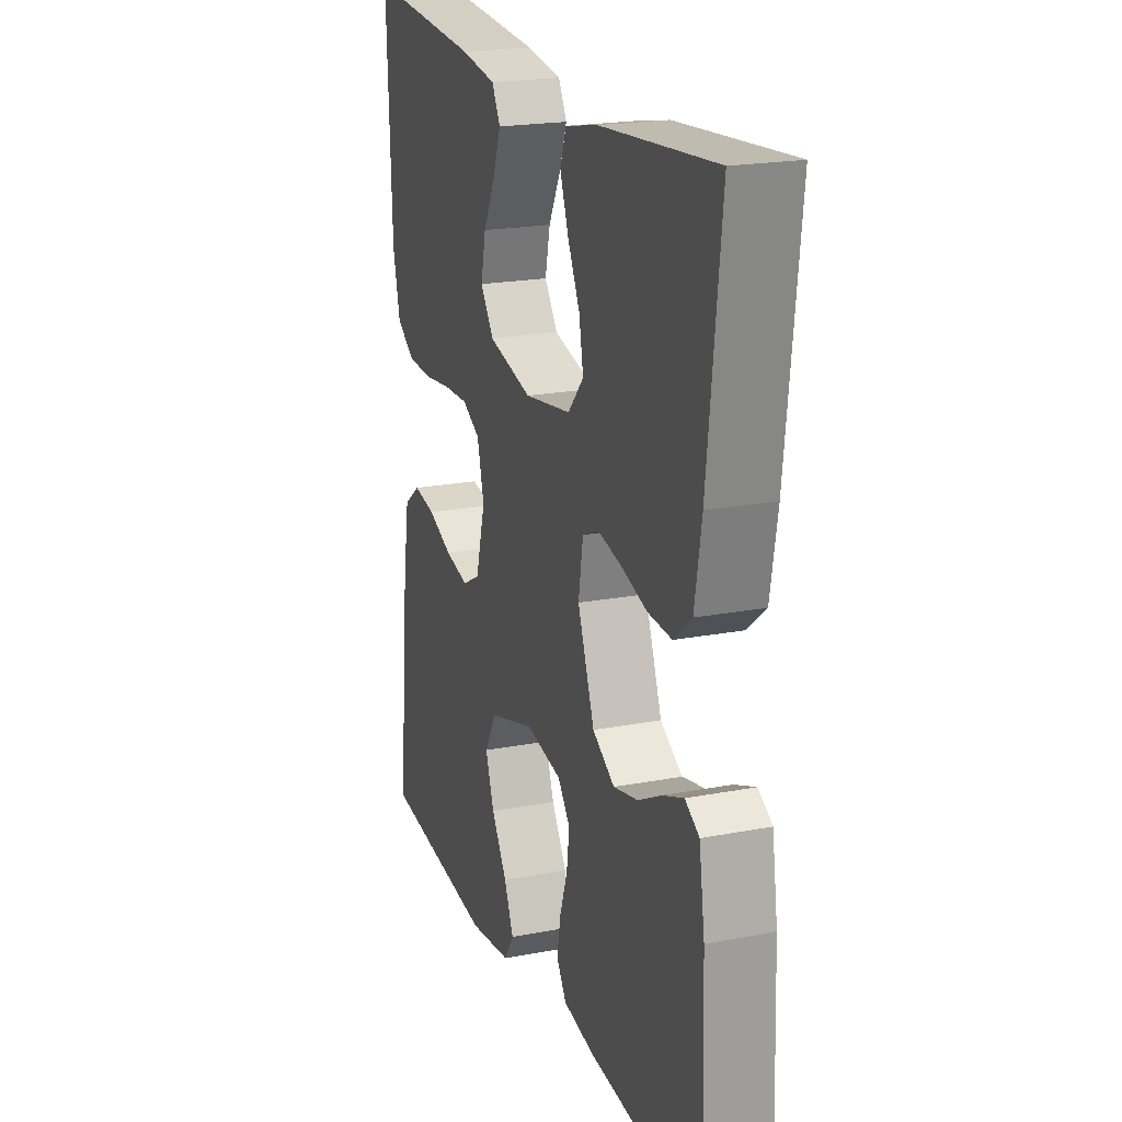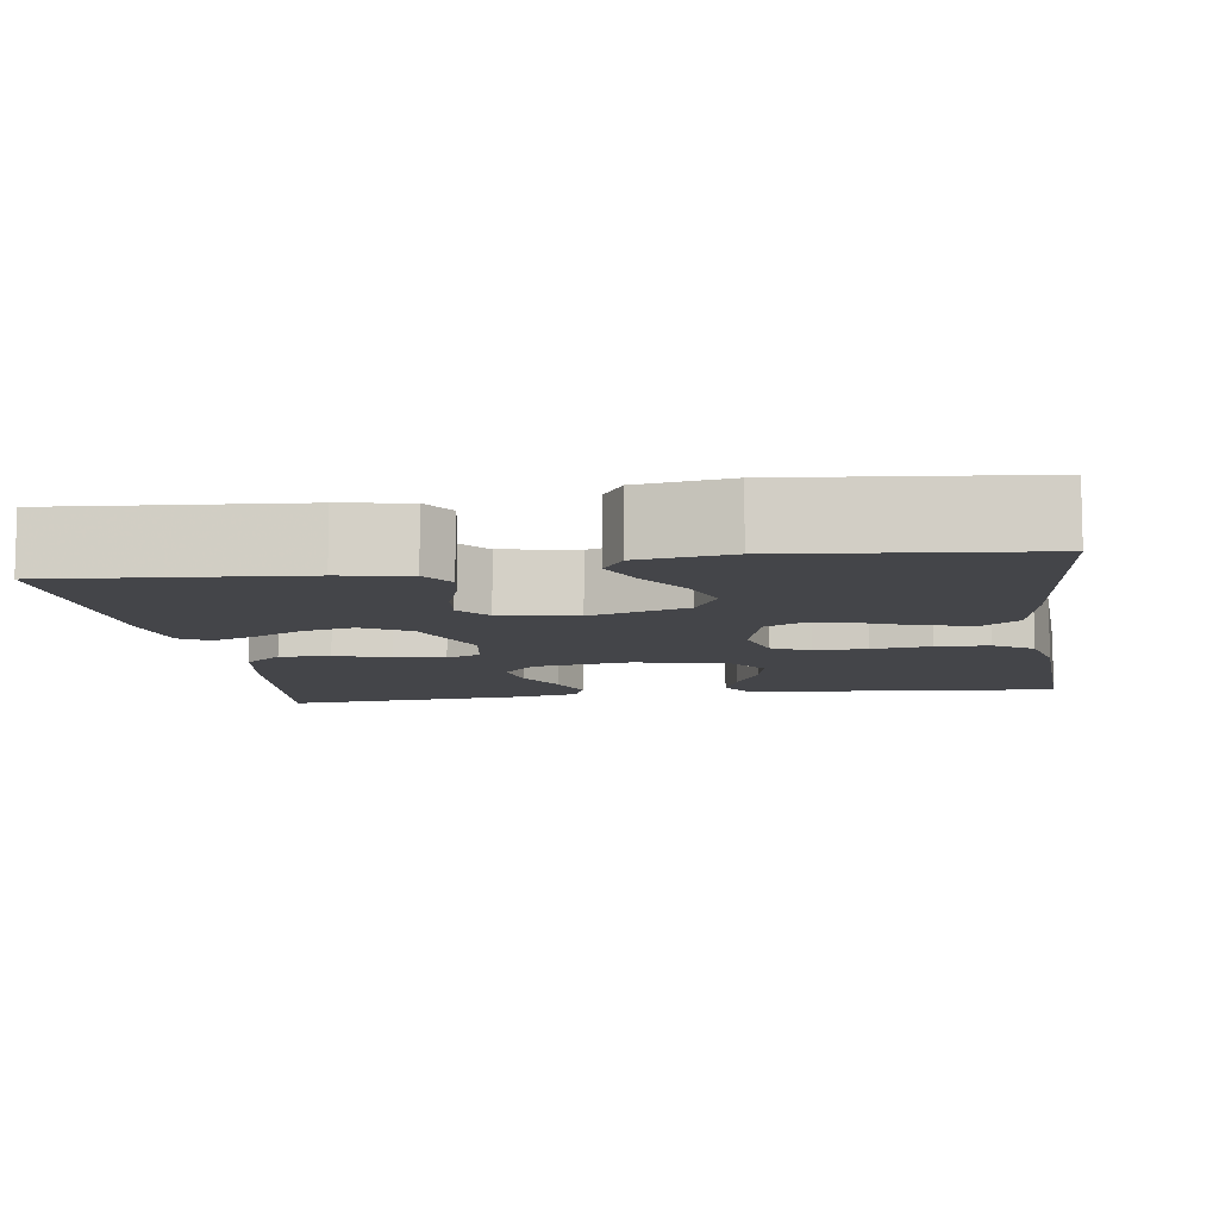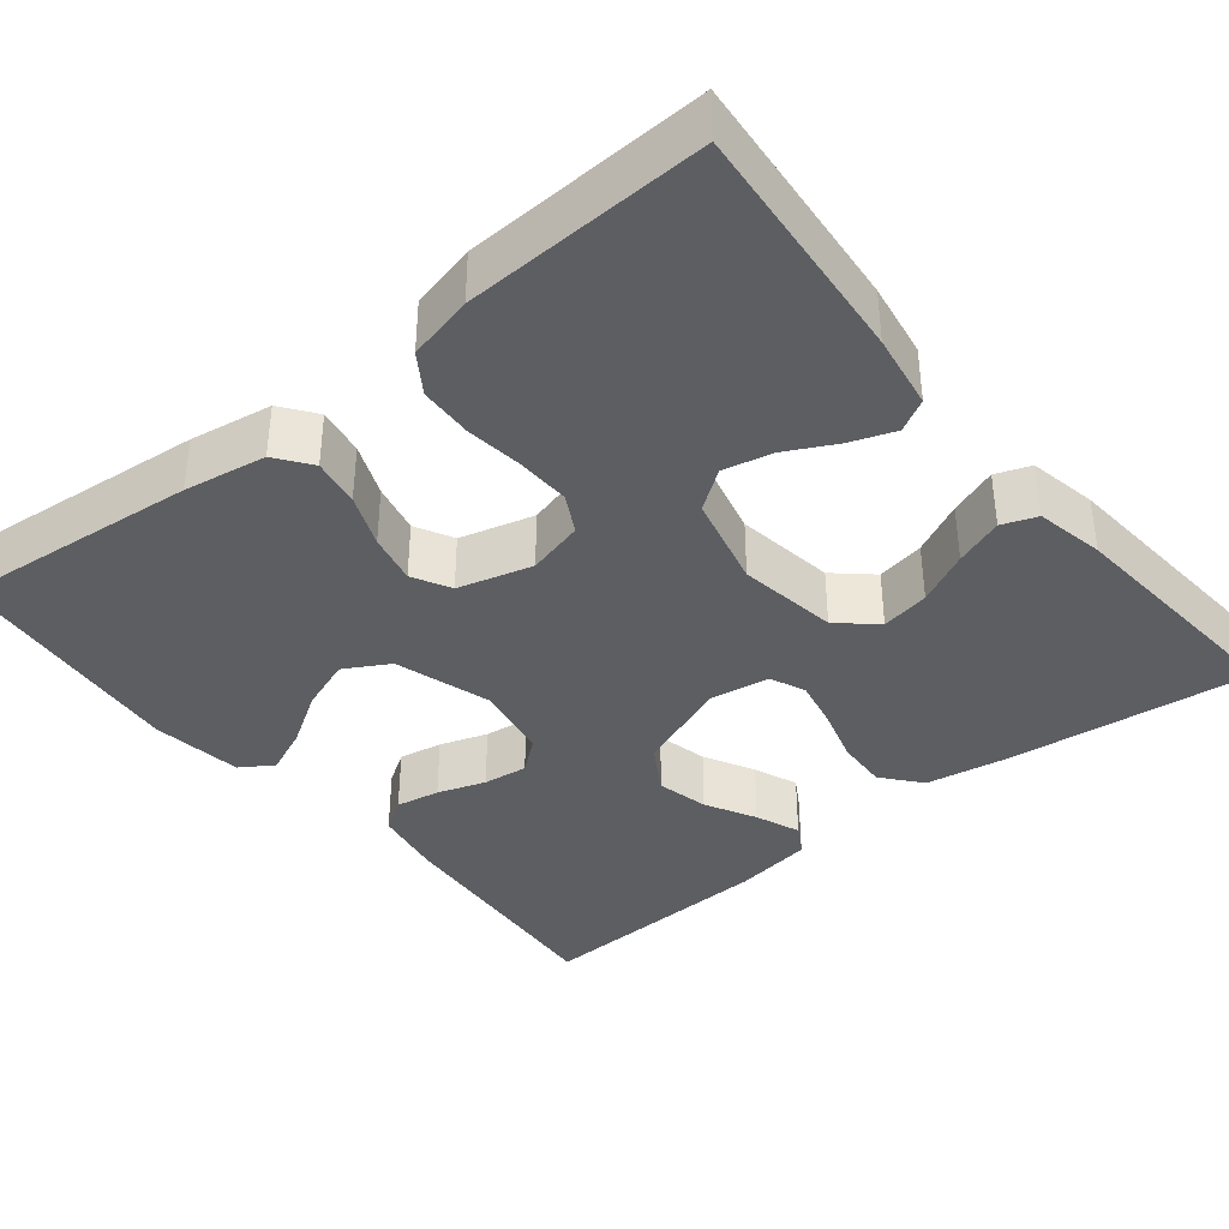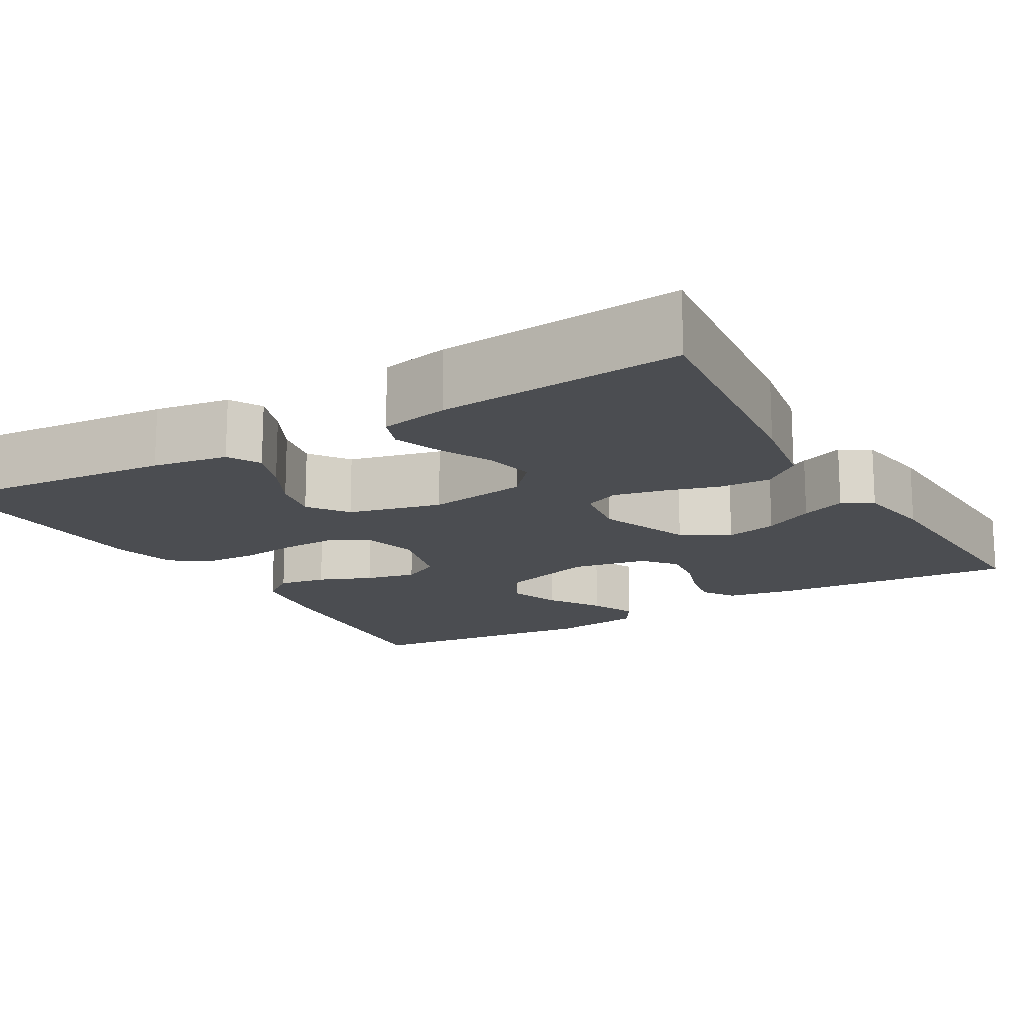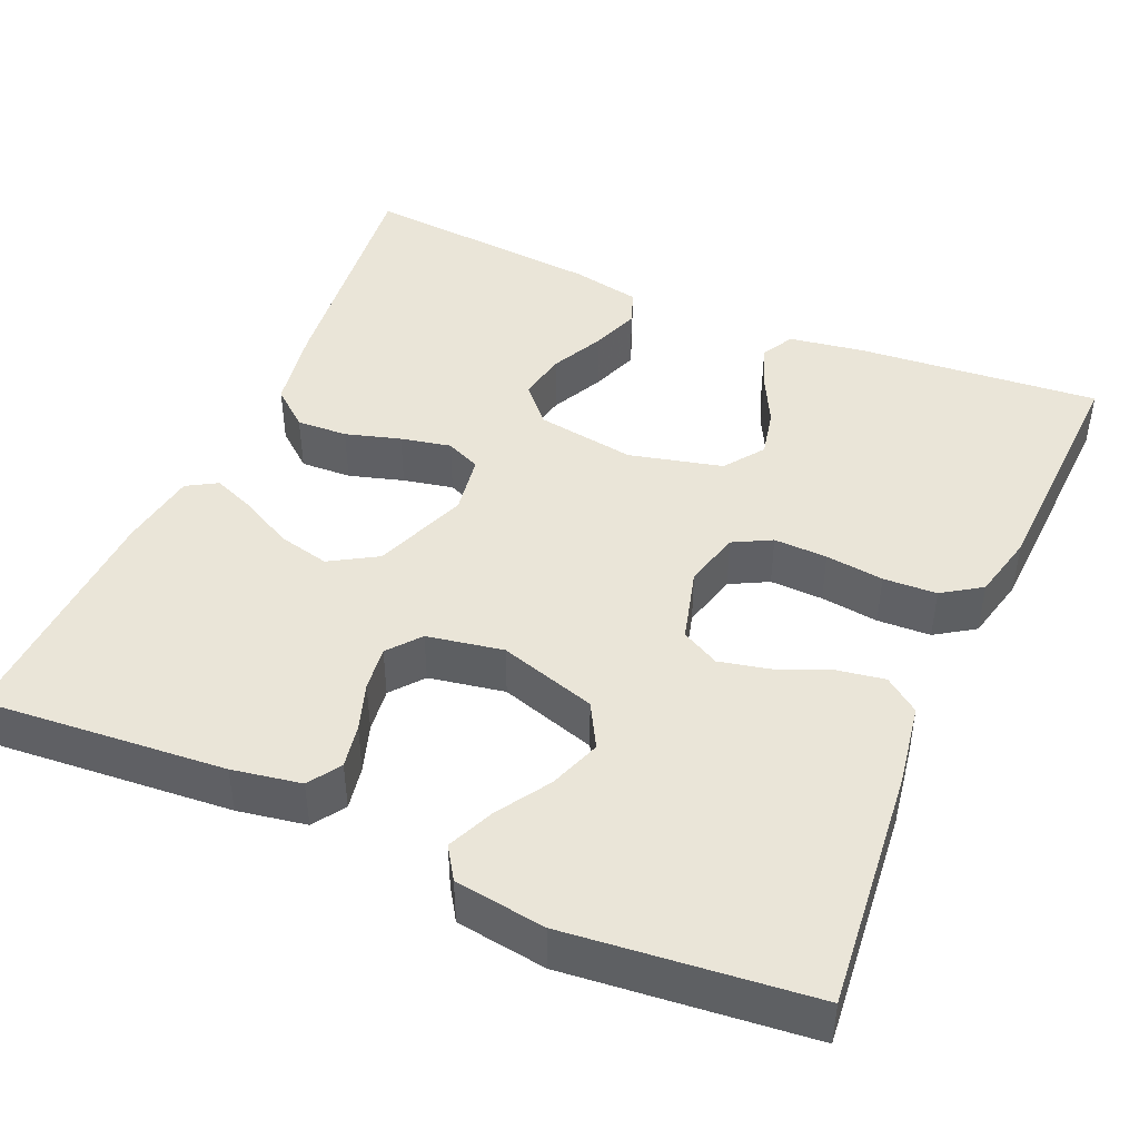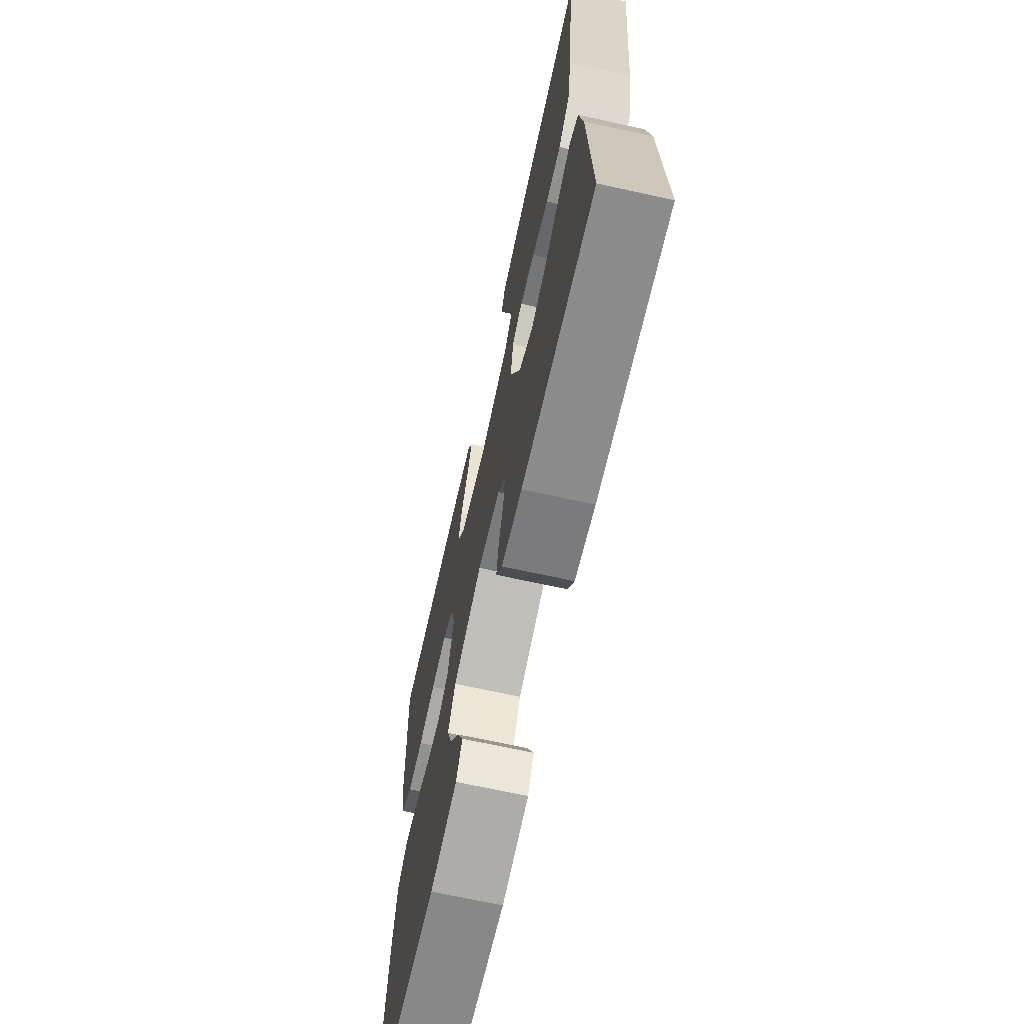
<metadata>
{"format":"obj","ext":"obj","renderer":"f3d","projection":"perspective","resolution":1024,"background":"white","views":[{"elev":20.6,"azim":70.9,"up":"+Z"},{"elev":-9.0,"azim":-171.5,"up":"+Y"},{"elev":-38.2,"azim":-51.0,"up":"+Y"},{"elev":-15.9,"azim":30.3,"up":"+Y"},{"elev":44.6,"azim":-156.4,"up":"+Y"},{"elev":-68.6,"azim":77.6,"up":"+Z"}]}
</metadata>
<code>
v -0.5 0.07 -0.5
v -0.47 0.07 -0.2
v -0.453 0.07 -0.098
v -0.41 0.07 -0.066
v -0.351 0.07 -0.076
v -0.286 0.07 -0.103
v -0.224 0.07 -0.117
v -0.177 0.07 -0.092
v -0.152 0.07 0
v -0.17 0.07 0.07
v -0.217 0.07 0.095
v -0.283 0.07 0.093
v -0.355 0.07 0.084
v -0.421 0.07 0.087
v -0.469 0.07 0.119
v -0.488 0.07 0.2
v -0.5 0.07 0.5
v -0.2 0.07 0.474
v -0.107 0.07 0.459
v -0.085 0.07 0.419
v -0.105 0.07 0.364
v -0.137 0.07 0.302
v -0.15 0.07 0.242
v -0.115 0.07 0.193
v 0 0.07 0.165
v 0.123 0.07 0.184
v 0.164 0.07 0.23
v 0.153 0.07 0.29
v 0.121 0.07 0.355
v 0.099 0.07 0.415
v 0.115 0.07 0.458
v 0.2 0.07 0.475
v 0.5 0.07 0.5
v 0.466 0.07 0.2
v 0.448 0.07 0.096
v 0.401 0.07 0.057
v 0.338 0.07 0.06
v 0.27 0.07 0.08
v 0.208 0.07 0.093
v 0.165 0.07 0.074
v 0.153 0.07 0
v 0.197 0.07 -0.116
v 0.255 0.07 -0.151
v 0.319 0.07 -0.136
v 0.381 0.07 -0.103
v 0.436 0.07 -0.081
v 0.473 0.07 -0.103
v 0.488 0.07 -0.2
v 0.5 0.07 -0.5
v 0.2 0.07 -0.476
v 0.115 0.07 -0.461
v 0.089 0.07 -0.421
v 0.099 0.07 -0.367
v 0.119 0.07 -0.308
v 0.126 0.07 -0.253
v 0.094 0.07 -0.213
v 0 0.07 -0.196
v -0.12 0.07 -0.233
v -0.151 0.07 -0.288
v -0.128 0.07 -0.352
v -0.087 0.07 -0.417
v -0.062 0.07 -0.475
v -0.088 0.07 -0.515
v -0.2 0.07 -0.531
v -0.5 0 -0.5
v -0.47 0 -0.2
v -0.453 0 -0.098
v -0.41 0 -0.066
v -0.351 0 -0.076
v -0.286 0 -0.103
v -0.224 0 -0.117
v -0.177 0 -0.092
v -0.152 0 0
v -0.17 0 0.07
v -0.217 0 0.095
v -0.283 0 0.093
v -0.355 0 0.084
v -0.421 0 0.087
v -0.469 0 0.119
v -0.488 0 0.2
v -0.5 0 0.5
v -0.2 0 0.474
v -0.107 0 0.459
v -0.085 0 0.419
v -0.105 0 0.364
v -0.137 0 0.302
v -0.15 0 0.242
v -0.115 0 0.193
v 0 0 0.165
v 0.123 0 0.184
v 0.164 0 0.23
v 0.153 0 0.29
v 0.121 0 0.355
v 0.099 0 0.415
v 0.115 0 0.458
v 0.2 0 0.475
v 0.5 0 0.5
v 0.466 0 0.2
v 0.448 0 0.096
v 0.401 0 0.057
v 0.338 0 0.06
v 0.27 0 0.08
v 0.208 0 0.093
v 0.165 0 0.074
v 0.153 0 0
v 0.197 0 -0.116
v 0.255 0 -0.151
v 0.319 0 -0.136
v 0.381 0 -0.103
v 0.436 0 -0.081
v 0.473 0 -0.103
v 0.488 0 -0.2
v 0.5 0 -0.5
v 0.2 0 -0.476
v 0.115 0 -0.461
v 0.089 0 -0.421
v 0.099 0 -0.367
v 0.119 0 -0.308
v 0.126 0 -0.253
v 0.094 0 -0.213
v 0 0 -0.196
v -0.12 0 -0.233
v -0.151 0 -0.288
v -0.128 0 -0.352
v -0.087 0 -0.417
v -0.062 0 -0.475
v -0.088 0 -0.515
v -0.2 0 -0.531
f 4 5 6
f 3 4 6
f 2 3 6
f 1 2 6
f 64 1 6
f 63 64 6
f 62 63 6
f 61 62 6
f 60 61 6
f 59 60 6 7
f 58 59 7 8
f 57 58 8 9
f 56 57 9 10
f 52 53 54
f 51 52 54
f 50 51 54
f 49 50 54
f 48 49 54
f 47 48 54
f 46 47 54
f 45 46 54
f 44 45 54
f 43 44 54 55
f 42 43 55 56
f 36 37 38
f 35 36 38
f 34 35 38
f 33 34 38
f 32 33 38
f 31 32 38
f 30 31 38
f 29 30 38
f 28 29 38
f 27 28 38 39
f 26 27 39 40
f 20 21 22
f 19 20 22
f 18 19 22
f 17 18 22
f 16 17 22
f 15 16 22
f 14 15 22
f 13 14 22
f 12 13 22
f 11 12 22 23
f 10 11 23 24
f 10 24 25
f 56 10 25
f 42 56 25
f 41 42 25
f 25 26 40 41
f 70 69 68
f 70 68 67
f 70 67 66
f 70 66 65
f 70 65 128
f 70 128 127
f 70 127 126
f 70 126 125
f 70 125 124
f 71 70 124 123
f 72 71 123 122
f 73 72 122 121
f 74 73 121 120
f 118 117 116
f 118 116 115
f 118 115 114
f 118 114 113
f 118 113 112
f 118 112 111
f 118 111 110
f 118 110 109
f 118 109 108
f 119 118 108 107
f 120 119 107 106
f 102 101 100
f 102 100 99
f 102 99 98
f 102 98 97
f 102 97 96
f 102 96 95
f 102 95 94
f 102 94 93
f 102 93 92
f 103 102 92 91
f 104 103 91 90
f 86 85 84
f 86 84 83
f 86 83 82
f 86 82 81
f 86 81 80
f 86 80 79
f 86 79 78
f 86 78 77
f 86 77 76
f 87 86 76 75
f 88 87 75 74
f 89 88 74
f 89 74 120
f 89 120 106
f 89 106 105
f 105 104 90 89
f 1 65 66 2
f 2 66 67 3
f 3 67 68 4
f 4 68 69 5
f 5 69 70 6
f 6 70 71 7
f 7 71 72 8
f 8 72 73 9
f 9 73 74 10
f 10 74 75 11
f 11 75 76 12
f 12 76 77 13
f 13 77 78 14
f 14 78 79 15
f 15 79 80 16
f 16 80 81 17
f 17 81 82 18
f 18 82 83 19
f 19 83 84 20
f 20 84 85 21
f 21 85 86 22
f 22 86 87 23
f 23 87 88 24
f 24 88 89 25
f 25 89 90 26
f 26 90 91 27
f 27 91 92 28
f 28 92 93 29
f 29 93 94 30
f 30 94 95 31
f 31 95 96 32
f 32 96 97 33
f 33 97 98 34
f 34 98 99 35
f 35 99 100 36
f 36 100 101 37
f 37 101 102 38
f 38 102 103 39
f 39 103 104 40
f 40 104 105 41
f 41 105 106 42
f 42 106 107 43
f 43 107 108 44
f 44 108 109 45
f 45 109 110 46
f 46 110 111 47
f 47 111 112 48
f 48 112 113 49
f 49 113 114 50
f 50 114 115 51
f 51 115 116 52
f 52 116 117 53
f 53 117 118 54
f 54 118 119 55
f 55 119 120 56
f 56 120 121 57
f 57 121 122 58
f 58 122 123 59
f 59 123 124 60
f 60 124 125 61
f 61 125 126 62
f 62 126 127 63
f 63 127 128 64
f 64 128 65 1

</code>
